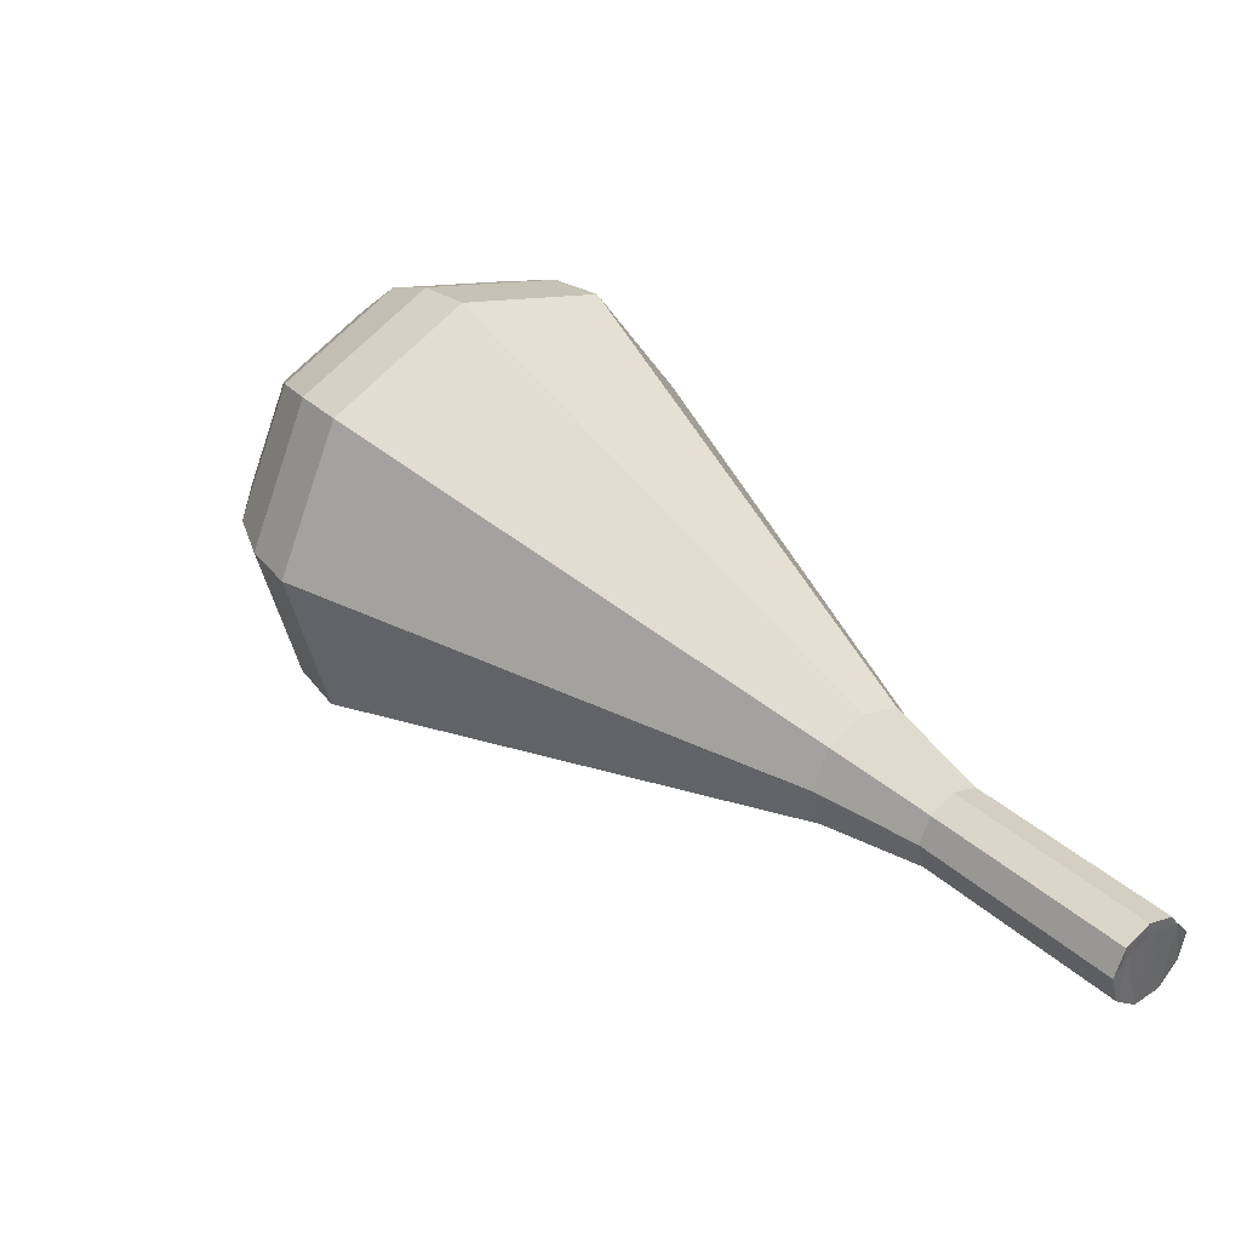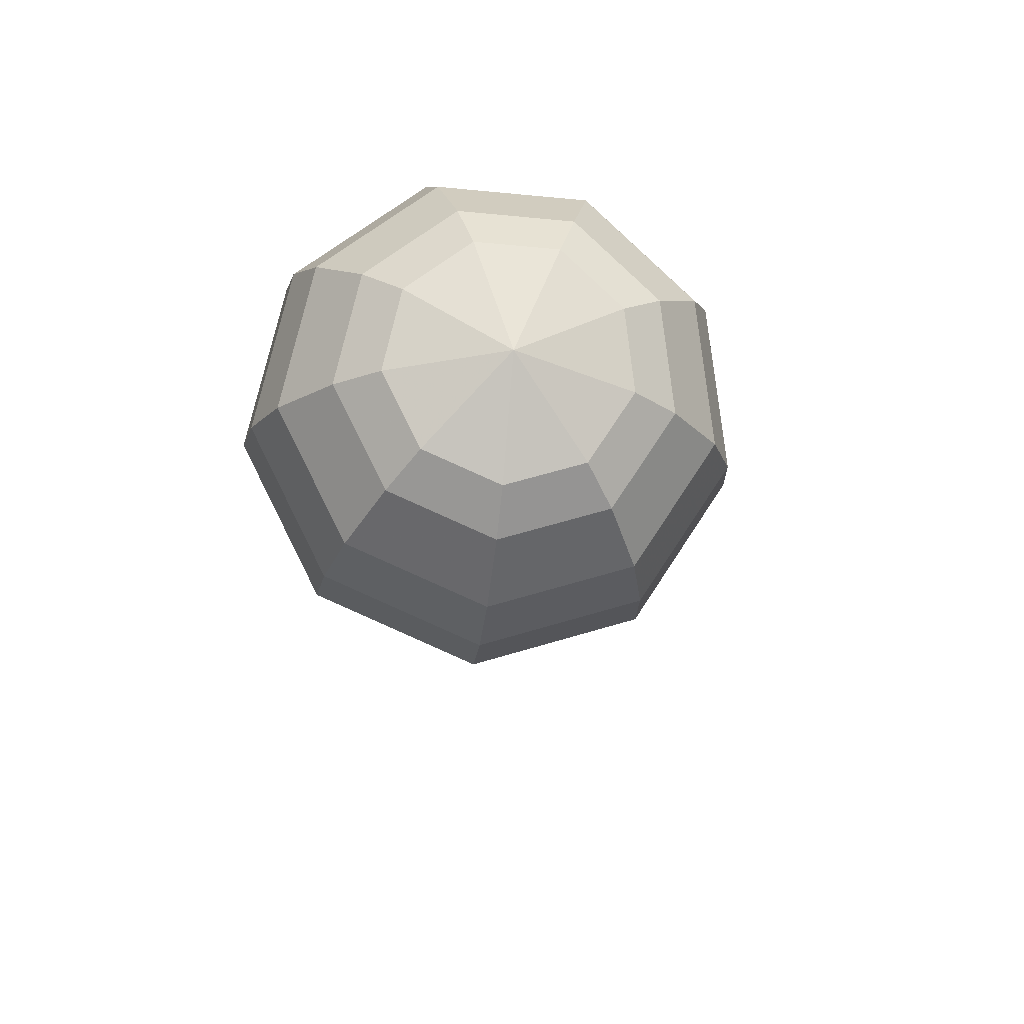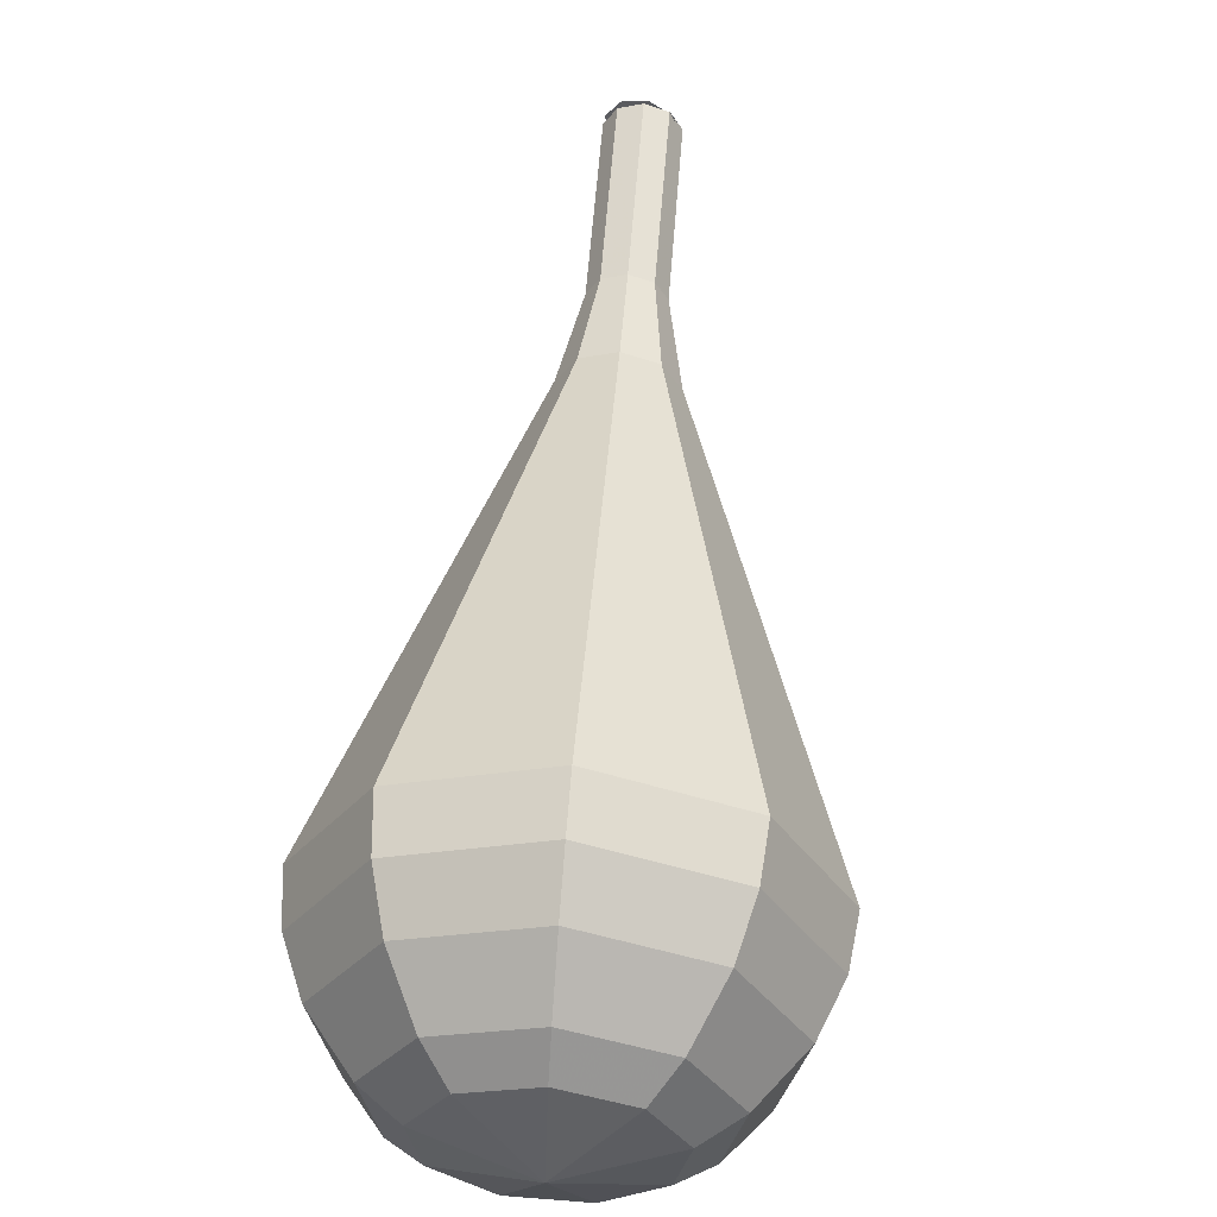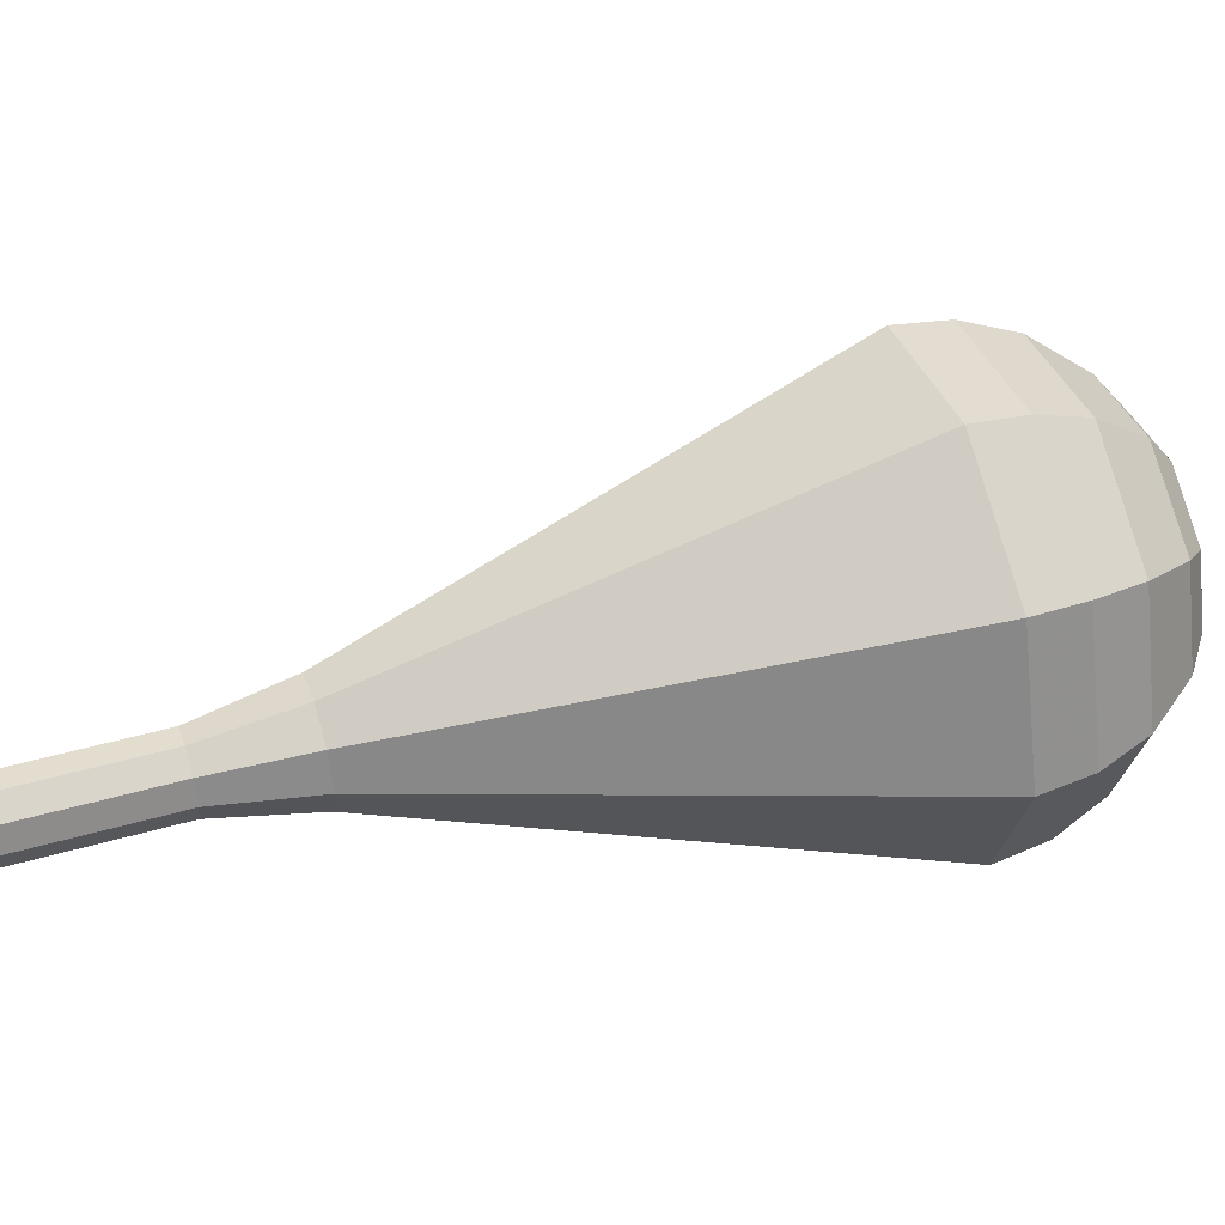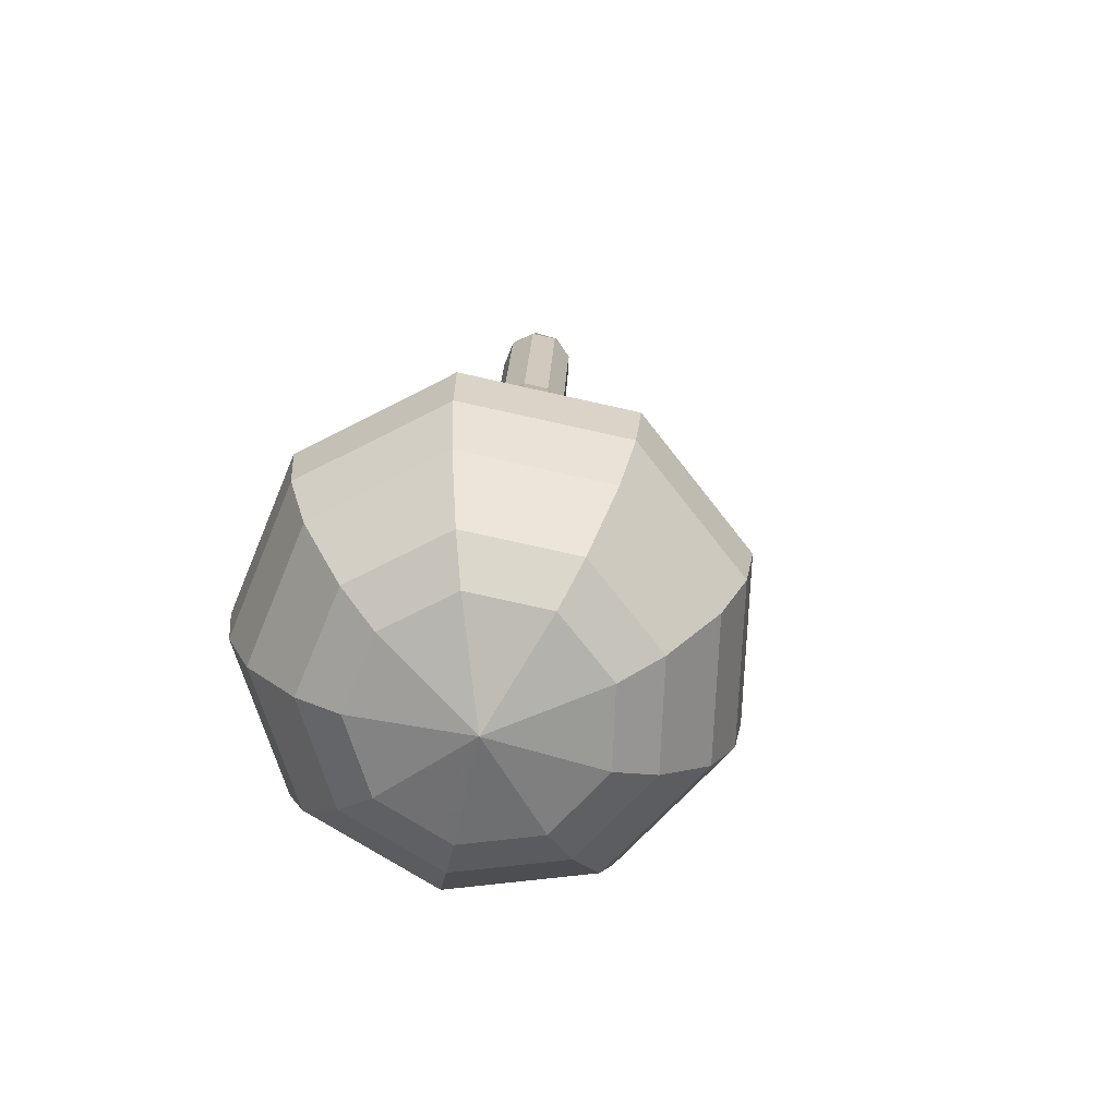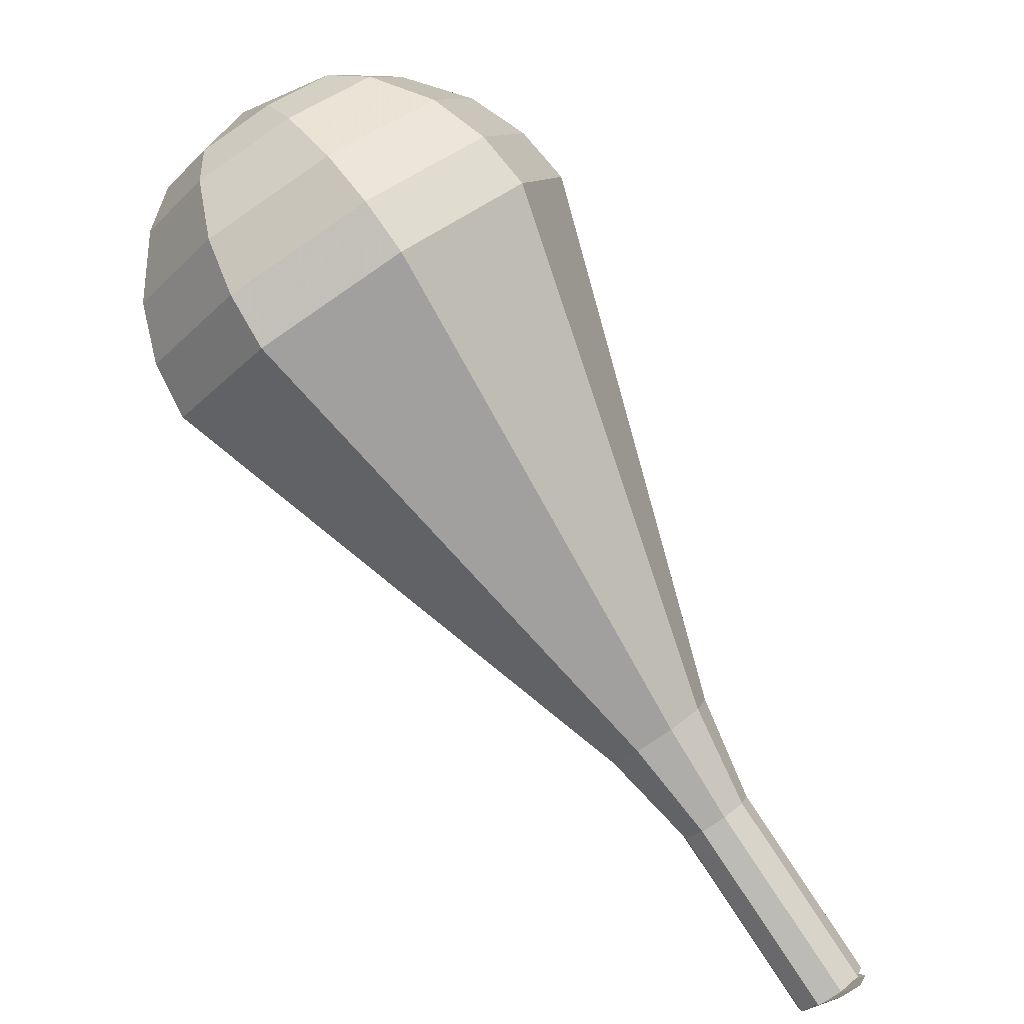
<metadata>
{"format":"obj","ext":"obj","renderer":"f3d","projection":"perspective","resolution":1024,"background":"white","views":[{"elev":-40.2,"azim":-133.8,"up":"+Z"},{"elev":35.0,"azim":107.4,"up":"+Z"},{"elev":74.1,"azim":43.0,"up":"+Y"},{"elev":-25.0,"azim":-57.6,"up":"+Y"},{"elev":68.7,"azim":119.4,"up":"+Z"},{"elev":69.1,"azim":-177.1,"up":"+Y"}]}
</metadata>
<code>
g tube1
v 112.1 127.9 161.8
v 112.8 128.2 161.4
v 113.5 127.9 161.1
v 114 127.2 161.2
v 114.1 126.5 161.6
v 113.6 126 162.1
v 112.8 126 162.4
v 112.1 126.5 162.5
v 111.8 127.3 162.3
v 112.1 127.9 161.8
v 113.5 125.9 161.8
v 113.9 126.5 161.3
v 113.9 127.3 161
v 113.4 128 161.1
v 112.7 128.2 161.5
v 112.2 128 162.1
v 112 127.3 162.5
v 112.2 126.5 162.6
v 112.9 125.9 162.4
v 113.5 125.9 161.8
v 115.5 126.9 164.3
v 115.9 127.5 163.8
v 115.9 128.3 163.5
v 115.4 129 163.6
v 114.7 129.2 164.1
v 114.2 129 164.6
v 114 128.2 165.1
v 114.3 127.4 165.2
v 114.9 126.9 164.9
v 115.5 126.9 164.3
v 117.5 127.9 166.9
v 117.9 128.4 166.3
v 117.9 129.3 166.1
v 117.4 130 166.1
v 116.7 130.2 166.6
v 116.2 130 167.2
v 116 129.2 167.6
v 116.3 128.4 167.7
v 116.9 127.9 167.4
v 117.5 127.9 166.9
v 119.8 128.3 169.4
v 120.4 129.1 168.6
v 120.4 130.4 168.2
v 119.7 131.4 168.3
v 118.6 131.8 169
v 117.8 131.4 169.8
v 117.5 130.3 170.5
v 117.9 129.1 170.6
v 118.8 128.3 170.2
v 119.8 128.3 169.4
v 122.3 128.3 171.9
v 123.3 129.6 170.6
v 123.2 131.5 169.9
v 122.1 133.2 170.2
v 120.4 133.9 171.2
v 119 133.2 172.6
v 118.6 131.5 173.6
v 119.2 129.6 173.9
v 120.7 128.3 173.2
v 122.3 128.3 171.9
v 127.3 128.3 177
v 129 130.5 174.7
v 128.9 133.9 173.5
v 126.9 136.9 173.9
v 124 138 175.8
v 121.6 136.8 178.1
v 120.8 133.9 180
v 121.9 130.5 180.4
v 124.5 128.3 179.2
v 127.3 128.3 177
v 132.3 128.3 182
v 134.8 131.5 178.8
v 134.5 136.3 177.1
v 131.7 140.5 177.7
v 127.6 142.2 180.3
v 124.1 140.5 183.7
v 123 136.2 186.3
v 124.6 131.4 186.9
v 128.3 128.2 185.2
v 132.3 128.3 182
v 133.3 129 183.4
v 135.7 132.1 180.3
v 135.5 136.8 178.7
v 132.7 140.9 179.2
v 128.7 142.5 181.8
v 125.4 140.8 185.1
v 124.3 136.7 187.6
v 125.9 132 188.1
v 129.5 129 186.5
v 133.3 129 183.4
v 134.1 130.3 184.8
v 136.2 133 182
v 136 137.2 180.6
v 133.6 140.9 181.1
v 130 142.3 183.3
v 127 140.8 186.3
v 126 137.1 188.5
v 127.4 133 189
v 130.6 130.3 187.6
v 134.1 130.3 184.8
v 134.5 132.2 186.2
v 136.2 134.3 184.1
v 136 137.5 183
v 134.1 140.3 183.4
v 131.4 141.4 185.1
v 129.1 140.3 187.3
v 128.4 137.5 189.1
v 129.4 134.3 189.4
v 131.9 132.2 188.3
v 134.5 132.2 186.2
v 134.5 133.7 186.9
v 135.7 135.2 185.4
v 135.6 137.6 184.5
v 134.2 139.6 184.8
v 132.2 140.4 186.1
v 130.6 139.6 187.7
v 130 137.5 189
v 130.8 135.2 189.3
v 132.6 133.7 188.5
v 134.5 133.7 186.9
v 133.5 137.2 187.6
v 133.5 137.2 187.6
v 133.5 137.2 187.6
v 133.5 137.2 187.6
v 133.5 137.2 187.6
v 133.5 137.2 187.6
v 133.5 137.2 187.6
v 133.5 137.2 187.6
v 133.5 137.2 187.6
v 133.5 137.2 187.6
f 1 2 12
f 12 11 1
f 2 3 13
f 13 12 2
f 3 4 14
f 14 13 3
f 4 5 15
f 15 14 4
f 5 6 16
f 16 15 5
f 6 7 17
f 17 16 6
f 7 8 18
f 18 17 7
f 8 9 19
f 19 18 8
f 9 10 20
f 20 19 9
f 11 12 22
f 22 21 11
f 12 13 23
f 23 22 12
f 13 14 24
f 24 23 13
f 14 15 25
f 25 24 14
f 15 16 26
f 26 25 15
f 16 17 27
f 27 26 16
f 17 18 28
f 28 27 17
f 18 19 29
f 29 28 18
f 19 20 30
f 30 29 19
f 21 22 32
f 32 31 21
f 22 23 33
f 33 32 22
f 23 24 34
f 34 33 23
f 24 25 35
f 35 34 24
f 25 26 36
f 36 35 25
f 26 27 37
f 37 36 26
f 27 28 38
f 38 37 27
f 28 29 39
f 39 38 28
f 29 30 40
f 40 39 29
f 31 32 42
f 42 41 31
f 32 33 43
f 43 42 32
f 33 34 44
f 44 43 33
f 34 35 45
f 45 44 34
f 35 36 46
f 46 45 35
f 36 37 47
f 47 46 36
f 37 38 48
f 48 47 37
f 38 39 49
f 49 48 38
f 39 40 50
f 50 49 39
f 41 42 52
f 52 51 41
f 42 43 53
f 53 52 42
f 43 44 54
f 54 53 43
f 44 45 55
f 55 54 44
f 45 46 56
f 56 55 45
f 46 47 57
f 57 56 46
f 47 48 58
f 58 57 47
f 48 49 59
f 59 58 48
f 49 50 60
f 60 59 49
f 51 52 62
f 62 61 51
f 52 53 63
f 63 62 52
f 53 54 64
f 64 63 53
f 54 55 65
f 65 64 54
f 55 56 66
f 66 65 55
f 56 57 67
f 67 66 56
f 57 58 68
f 68 67 57
f 58 59 69
f 69 68 58
f 59 60 70
f 70 69 59
f 61 62 72
f 72 71 61
f 62 63 73
f 73 72 62
f 63 64 74
f 74 73 63
f 64 65 75
f 75 74 64
f 65 66 76
f 76 75 65
f 66 67 77
f 77 76 66
f 67 68 78
f 78 77 67
f 68 69 79
f 79 78 68
f 69 70 80
f 80 79 69
f 71 72 82
f 82 81 71
f 72 73 83
f 83 82 72
f 73 74 84
f 84 83 73
f 74 75 85
f 85 84 74
f 75 76 86
f 86 85 75
f 76 77 87
f 87 86 76
f 77 78 88
f 88 87 77
f 78 79 89
f 89 88 78
f 79 80 90
f 90 89 79
f 81 82 92
f 92 91 81
f 82 83 93
f 93 92 82
f 83 84 94
f 94 93 83
f 84 85 95
f 95 94 84
f 85 86 96
f 96 95 85
f 86 87 97
f 97 96 86
f 87 88 98
f 98 97 87
f 88 89 99
f 99 98 88
f 89 90 100
f 100 99 89
f 91 92 102
f 102 101 91
f 92 93 103
f 103 102 92
f 93 94 104
f 104 103 93
f 94 95 105
f 105 104 94
f 95 96 106
f 106 105 95
f 96 97 107
f 107 106 96
f 97 98 108
f 108 107 97
f 98 99 109
f 109 108 98
f 99 100 110
f 110 109 99
f 101 102 112
f 112 111 101
f 102 103 113
f 113 112 102
f 103 104 114
f 114 113 103
f 104 105 115
f 115 114 104
f 105 106 116
f 116 115 105
f 106 107 117
f 117 116 106
f 107 108 118
f 118 117 107
f 108 109 119
f 119 118 108
f 109 110 120
f 120 119 109
f 111 112 122
f 122 121 111
f 112 113 123
f 123 122 112
f 113 114 124
f 124 123 113
f 114 115 125
f 125 124 114
f 115 116 126
f 126 125 115
f 116 117 127
f 127 126 116
f 117 118 128
f 128 127 117
f 118 119 129
f 129 128 118
f 119 120 130
f 130 129 119
g

</code>
